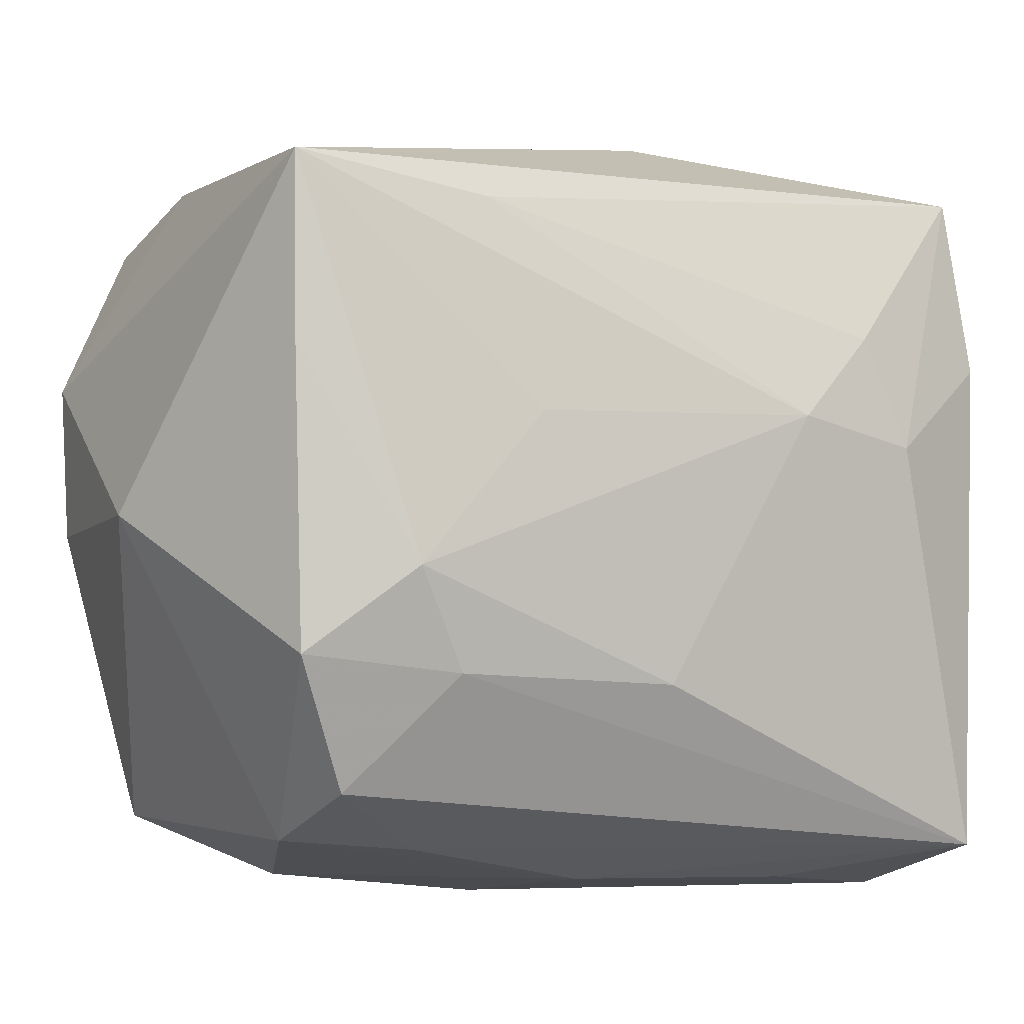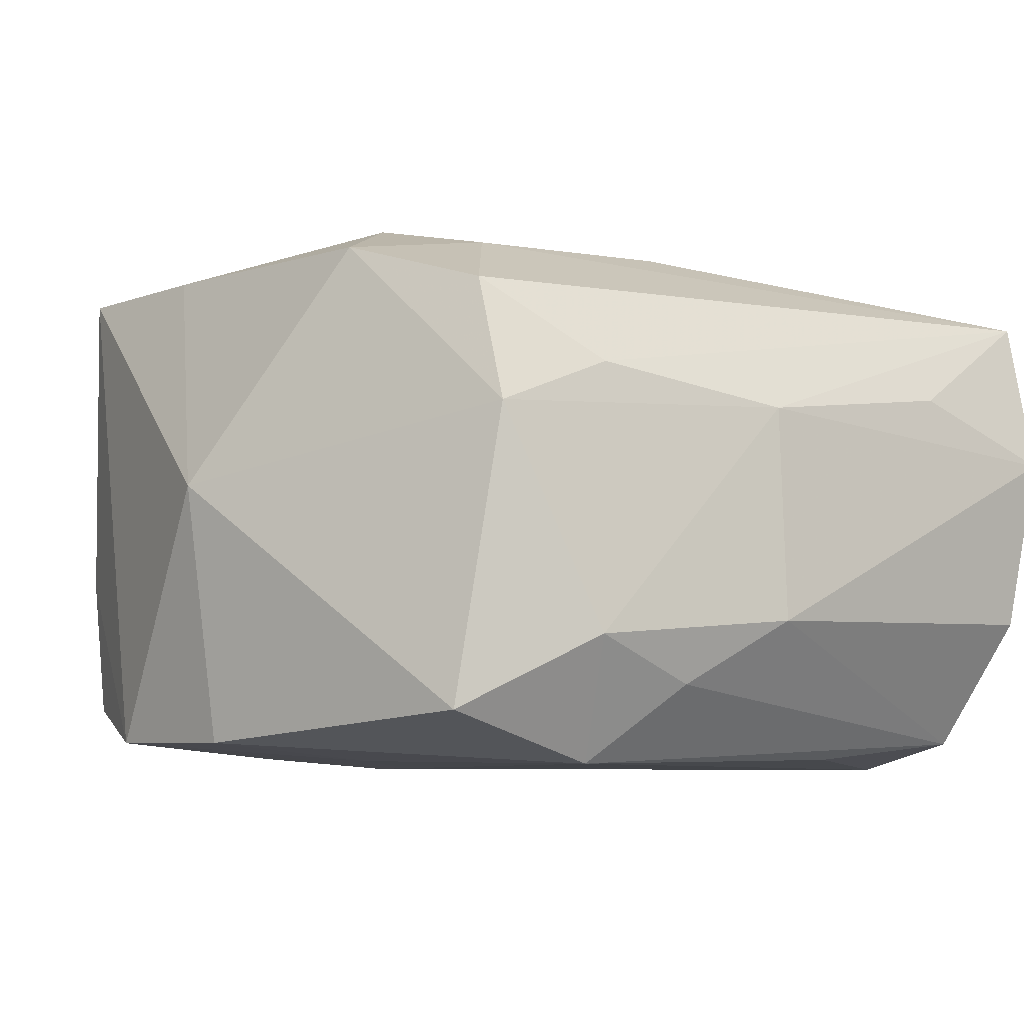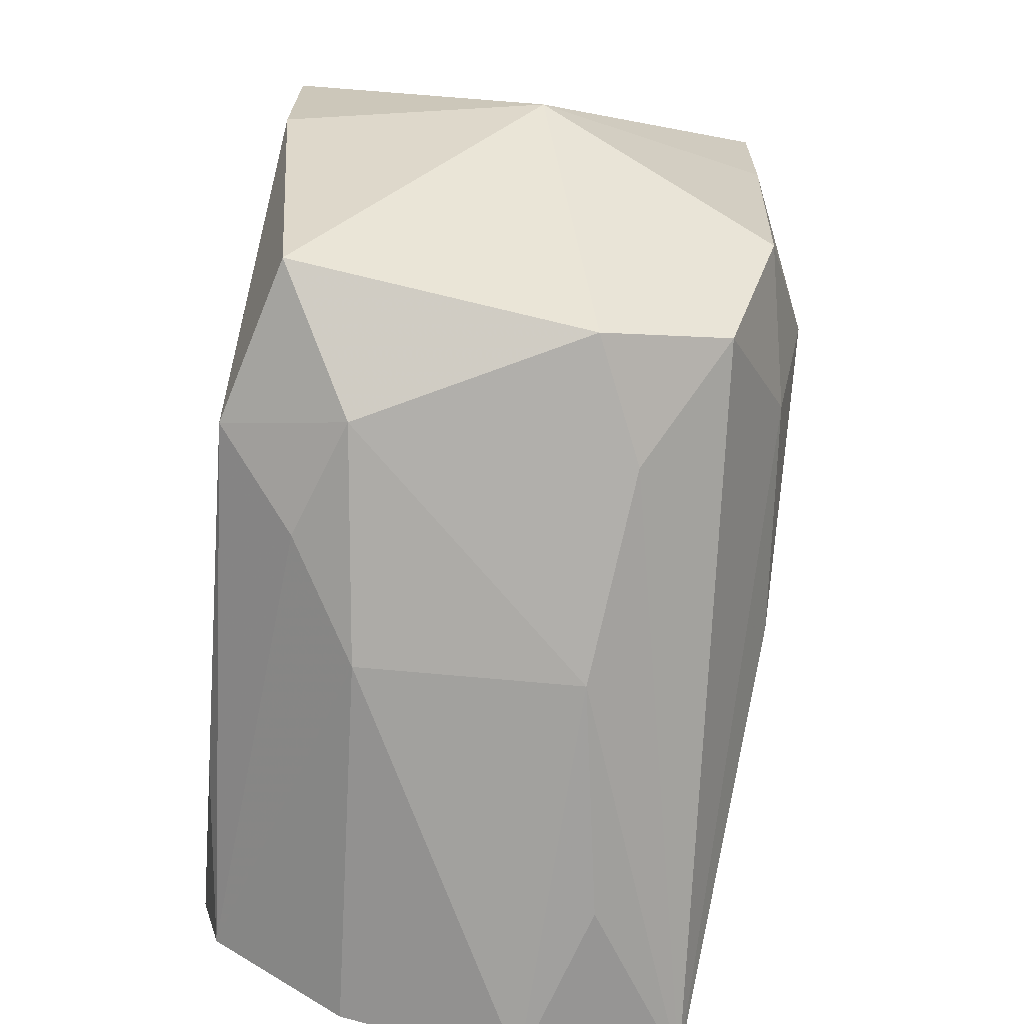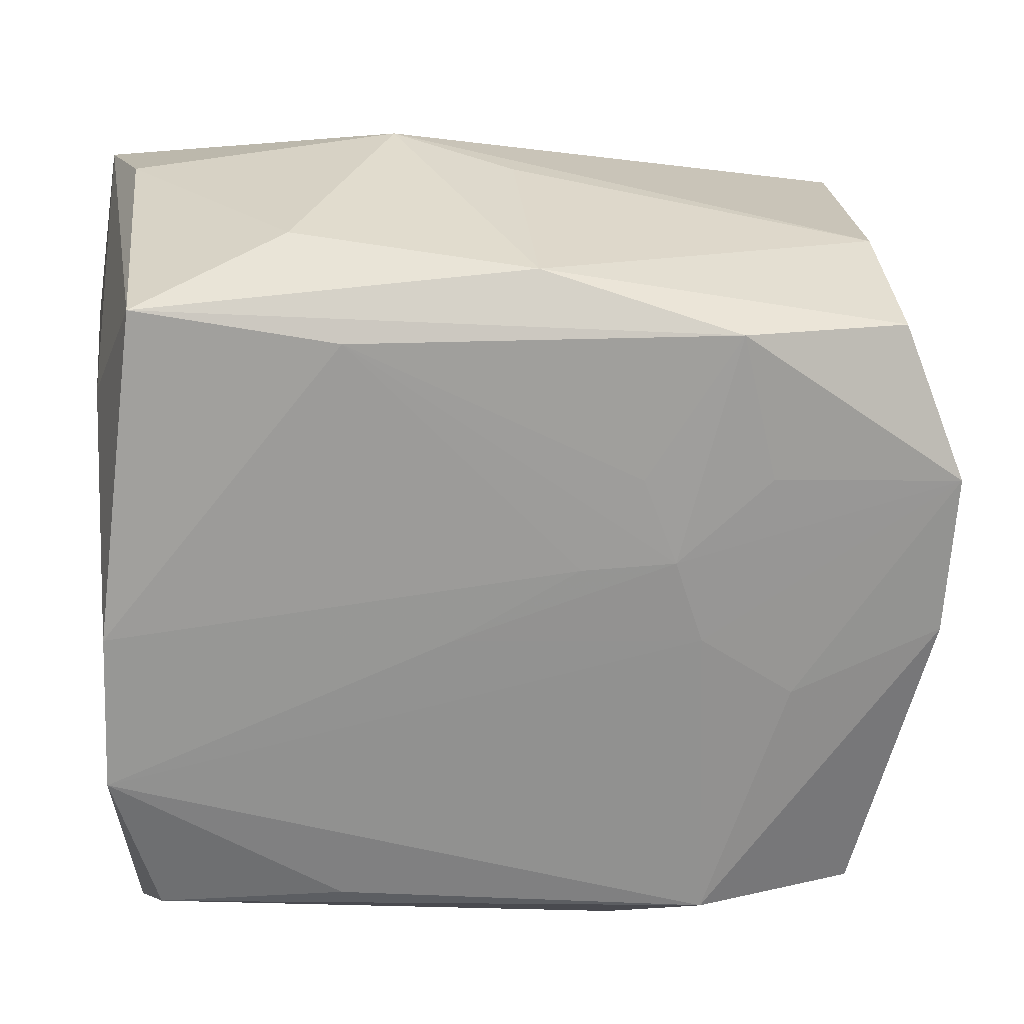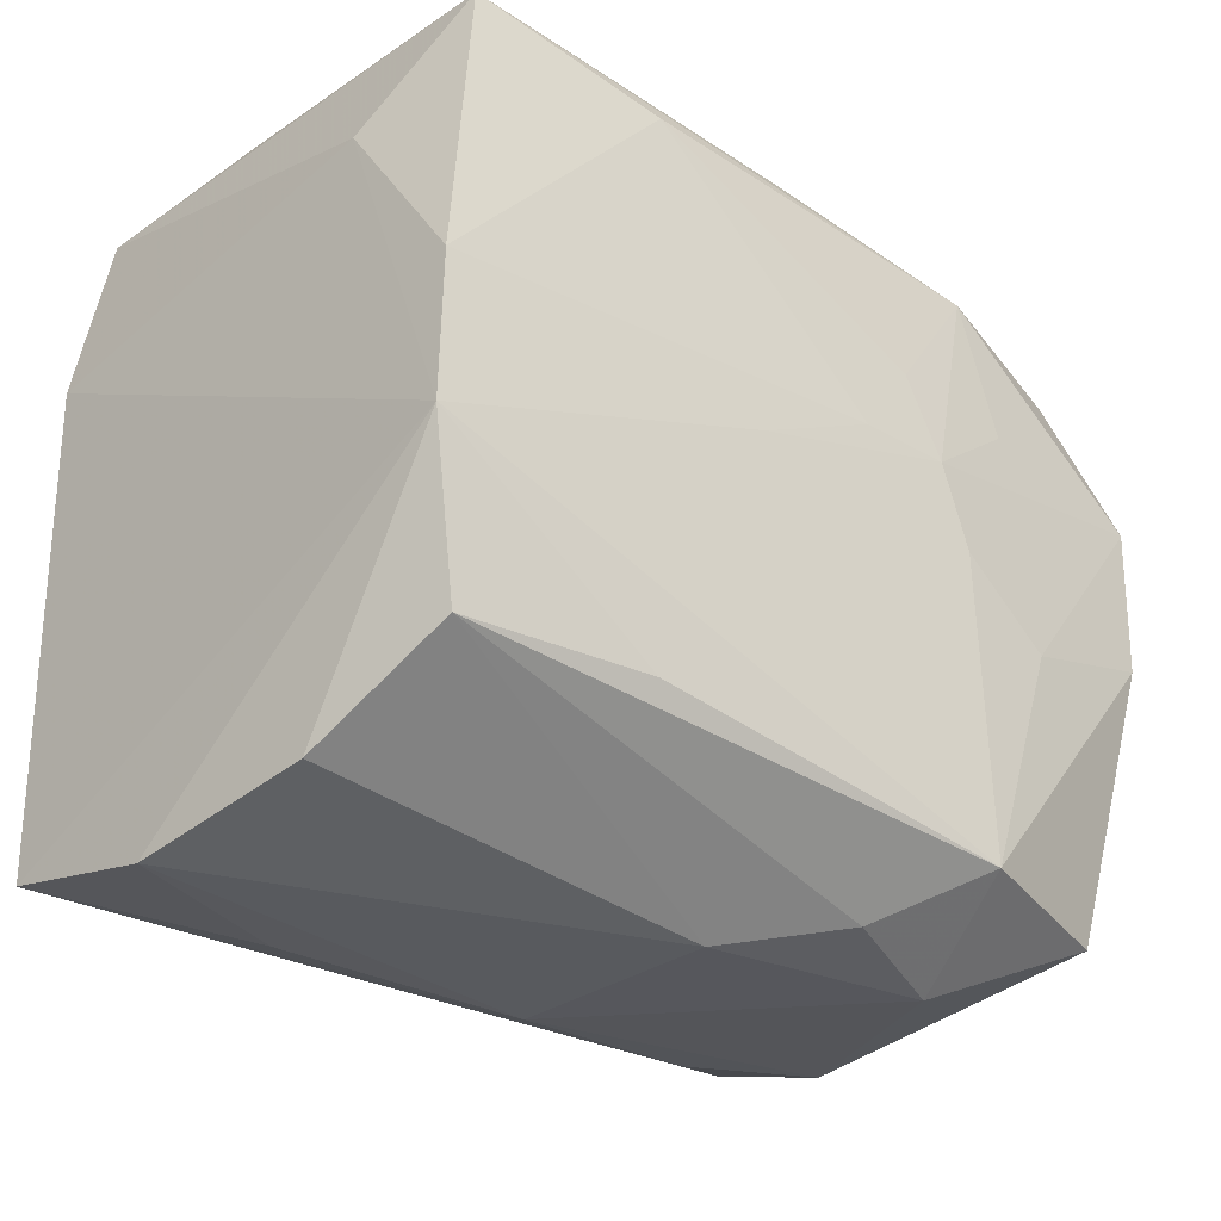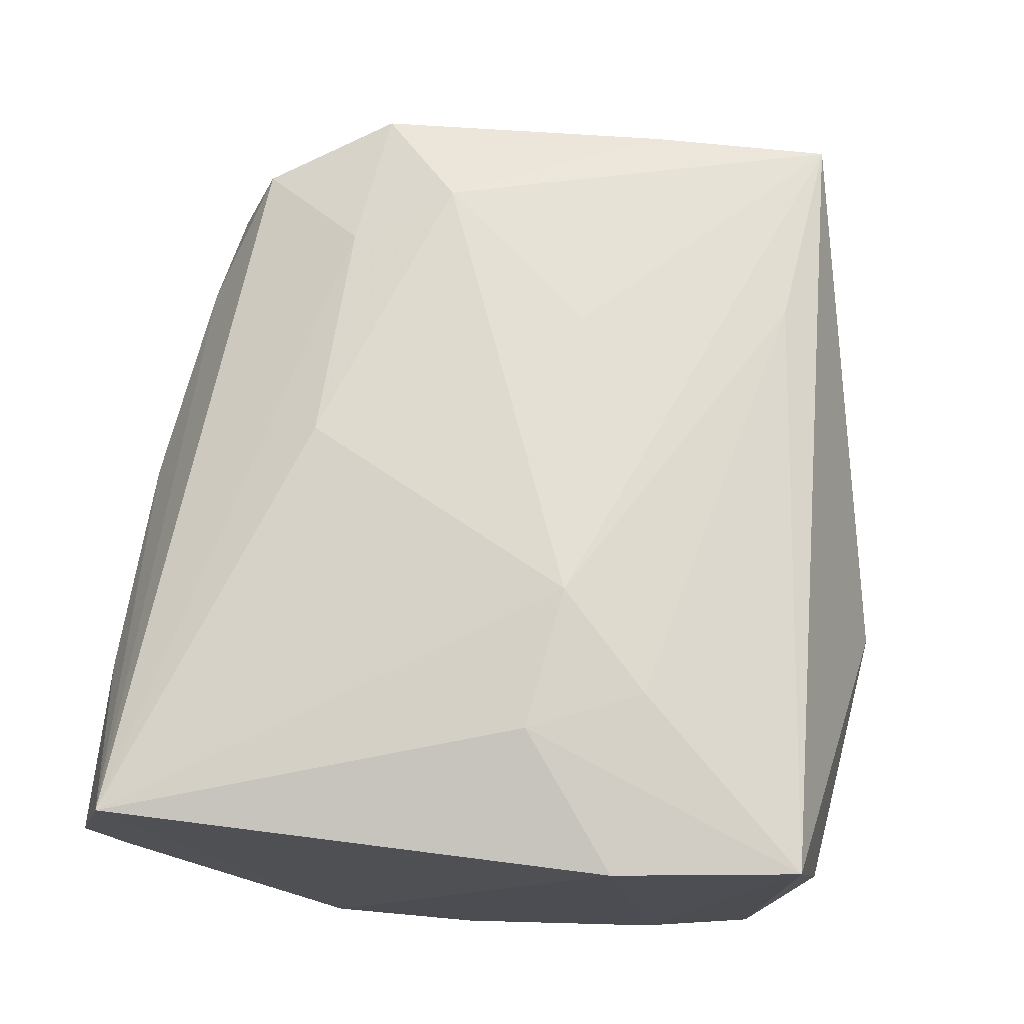
<metadata>
{"format":"obj","ext":"obj","renderer":"f3d","projection":"perspective","resolution":1024,"background":"white","views":[{"elev":-8.0,"azim":-30.6,"up":"+Y"},{"elev":-6.9,"azim":-38.9,"up":"+Z"},{"elev":-71.4,"azim":-95.4,"up":"+Y"},{"elev":24.0,"azim":175.0,"up":"+Y"},{"elev":-33.8,"azim":138.8,"up":"+Y"},{"elev":69.8,"azim":97.9,"up":"+Z"}]}
</metadata>
<code>
v -0.0001357 -0.01497 -0.004893
v -0.01354 -0.01194 -0.008409
v -0.007685 -0.01332 0.004313
v -0.01205 -0.01139 0.007181
v -0.01437 0.01218 -0.002585
v 0.008874 0.006492 0.0107
v -0.01629 -0.0007549 -0.009426
v 0.01287 0.01252 -0.009086
v 0.001954 -1.251e-05 -0.01032
v 0.008871 -0.01438 0.00448
v -0.01669 0.005196 -0.009349
v 0.00731 0.014 -0.005435
v -0.01222 -0.01299 0.002464
v -0.008657 -0.01427 -0.005694
v 0.00558 0.01126 -0.009659
v 0.01079 0.002315 0.0108
v -0.009681 0.00573 -0.009919
v 0.01305 -0.0111 -0.009284
v -4.21e-05 -0.007323 0.01023
v 0.0144 0.01297 0.009109
v 0.01464 -0.005362 -0.01031
v 0.01546 0.006083 0.009368
v 0.01546 -0.01311 0.008373
v 0.006225 -0.01064 -0.00998
v -0.01068 -0.003541 0.01051
v -0.007174 -0.000371 -0.01032
v -0.005835 0.002318 0.0107
v -0.008603 -0.00719 0.009734
v -0.01443 -0.006679 0.008758
v 0.003179 0.01531 0.002713
v -0.01782 -0.001093 0.0001607
v -0.002717 0.00261 -0.0103
v -0.01514 0.011 0.009285
v -0.004964 0.005945 -0.01008
v -0.007499 -0.01187 -0.01023
v 5.837e-05 -0.01443 0.003258
v -0.01064 -0.002802 -0.01008
v 0.01503 -0.01468 0.002304
v -0.006155 0.002763 -0.01032
v -0.001183 0.01451 0.0001381
v -0.001357 0.01332 -0.008246
v 0.01441 0.0004713 -0.01014
v 0.01418 -0.01389 -0.00436
v 0.005496 0.003044 0.0114
v -0.007642 0.01017 0.009706
v -0.004311 -0.01384 -0.007352
v -0.01467 0.01073 -0.00789
v 0.01311 0.01408 0.002981
v 0.01444 0.008128 -0.005141
v -0.008461 0.01114 -0.009639
v -0.01498 0.004276 0.009159
f 31 33 11
f 7 35 2
f 7 2 31
f 31 11 7
f 25 27 33
f 31 2 13
f 13 29 31
f 26 21 35
f 26 11 39
f 43 21 38
f 39 11 17
f 50 11 47
f 50 17 11
f 50 34 39
f 39 17 50
f 44 16 6
f 6 45 44
f 27 25 44
f 33 27 44
f 44 45 33
f 51 25 33
f 29 25 51
f 51 33 31
f 31 29 51
f 14 13 2
f 2 35 14
f 35 46 14
f 9 26 39
f 21 26 9
f 39 32 9
f 42 21 9
f 9 32 42
f 37 7 11
f 11 26 37
f 35 7 37
f 37 26 35
f 18 46 35
f 21 43 18
f 34 50 15
f 42 32 15
f 39 34 15
f 15 32 39
f 28 25 29
f 1 14 46
f 46 18 1
f 1 18 43
f 1 43 38
f 35 21 24
f 24 18 35
f 21 18 24
f 42 15 8
f 8 15 50
f 5 11 33
f 47 11 5
f 29 13 4
f 4 28 29
f 19 44 25
f 25 28 19
f 42 8 49
f 22 21 49
f 49 21 42
f 20 45 6
f 22 49 20
f 20 49 8
f 33 45 20
f 20 16 22
f 6 16 20
f 41 8 50
f 41 50 47
f 47 5 41
f 3 4 13
f 28 4 23
f 23 19 28
f 16 44 23
f 44 19 23
f 23 10 38
f 4 3 23
f 22 16 23
f 23 21 22
f 38 21 23
f 30 5 33
f 33 20 30
f 38 10 36
f 36 1 38
f 10 23 36
f 36 23 3
f 14 1 36
f 13 14 36
f 36 3 13
f 40 41 5
f 5 30 40
f 40 30 41
f 48 20 8
f 48 30 20
f 8 41 12
f 41 30 12
f 12 48 8
f 30 48 12

</code>
